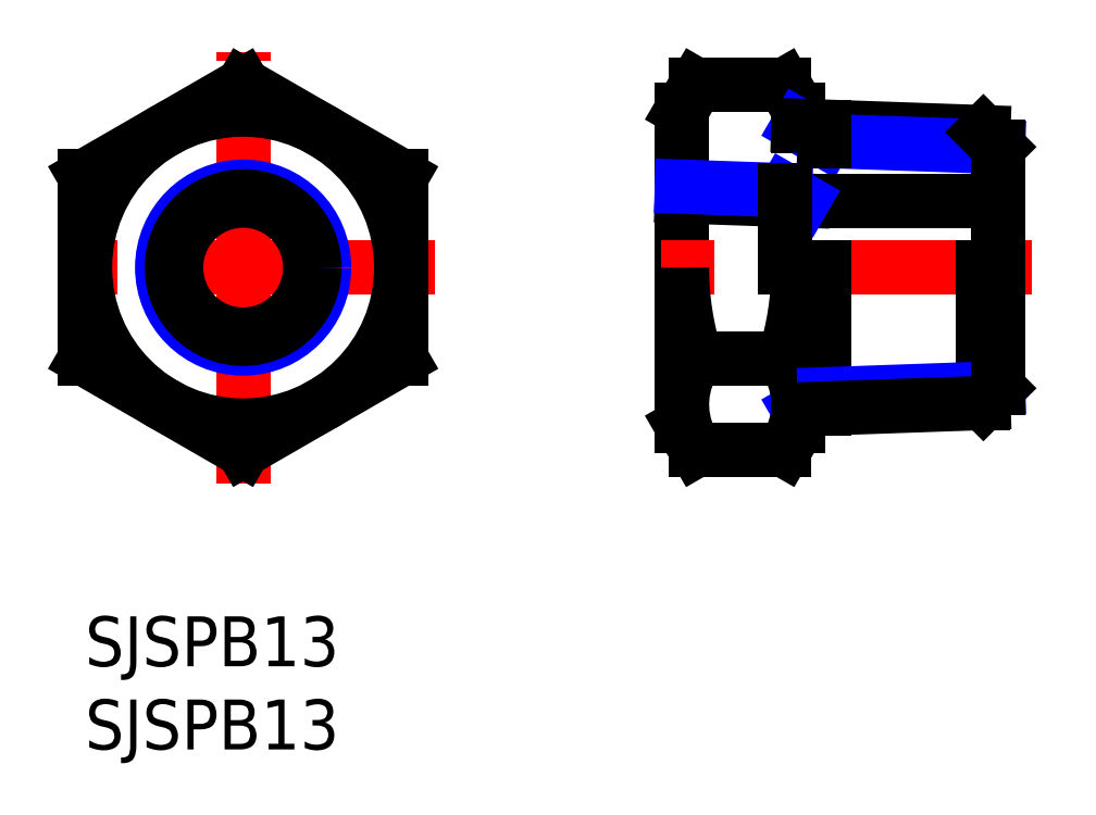
<metadata>
{"format":"dxf","ext":"dxf","renderer":"ezdxf+matplotlib","layout":"modelspace","background":"white","min_lineweight":24,"dpi":150}
</metadata>
<code>
0
SECTION
2
ENTITIES
0
INSERT
8
MSM_CONTINUOUS
2
*U1
10
0
20
0
30
0
0
INSERT
8
MSM_CONTINUOUS
2
*U2
10
0
20
0
30
0
0
LINE
8
MSM_CENTER
10
21
20
20.97
30
0
11
-2
21
20.97
31
0
0
LINE
8
MSM_CENTER
10
9.5
20
8
30
0
11
9.5
21
33.94
31
0
0
CIRCLE
8
MSM_CONTINUOUS
10
9.5
20
20.97
30
0
40
9.5
0
LINE
8
MSM_CONTINUOUS
10
-1.42e-14
20
15.48
30
0
11
9.5
21
10
31
0
0
LINE
8
MSM_CONTINUOUS
10
9.5
20
10
30
0
11
19
21
15.48
31
0
0
LINE
8
MSM_CONTINUOUS
10
19
20
15.48
30
0
11
19
21
26.45
31
0
0
LINE
8
MSM_CONTINUOUS
10
19
20
26.45
30
0
11
9.5
21
31.94
31
0
0
LINE
8
MSM_CONTINUOUS
10
9.5
20
31.94
30
0
11
0
21
26.45
31
0
0
LINE
8
MSM_CONTINUOUS
10
0
20
26.45
30
0
11
-1.42e-14
21
15.48
31
0
0
LINE
8
MSM_CONTINUOUS
10
36.71
20
31.94
30
0
11
42.02
21
31.94
31
0
0
LINE
8
MSM_CONTINUOUS
10
36.71
20
10
30
0
11
42.02
21
10
31
0
0
LINE
8
MSM_CONTINUOUS
10
35.87
20
11.47
30
0
11
35.87
21
30.47
31
0
0
LINE
8
MSM_CENTER
10
56.87
20
20.97
30
0
11
33.87
21
20.97
31
0
0
LINE
8
MSM_CONTINUOUS
10
42.87
20
30.47
30
0
11
42.87
21
29.5
31
0
0
LINE
8
MSM_CONTINUOUS
10
36.71
20
31.94
30
0
11
35.87
21
30.47
31
0
0
LINE
8
MSM_CONTINUOUS
10
42.02
20
31.94
30
0
11
42.87
21
30.47
31
0
0
LINE
8
MSM_CONTINUOUS
10
36.71
20
10
30
0
11
35.87
21
11.47
31
0
0
LINE
8
MSM_CONTINUOUS
10
42.02
20
10
30
0
11
42.87
21
11.47
31
0
0
LINE
8
MSM_CONTINUOUS
10
36.71
20
15.48
30
0
11
42.02
21
15.48
31
0
0
ARC
8
MSM_CONTINUOUS
10
54.02
20
20.97
30
0
40
18.15
50
180
51
197.6
0
ARC
8
MSM_CONTINUOUS
10
40.72
20
12.74
30
0
40
4.856
50
145.6
51
205.6
0
ARC
8
MSM_CONTINUOUS
10
24.71
20
20.97
30
0
40
18.15
50
342.4
51
6.73e-14
0
ARC
8
MSM_CONTINUOUS
10
38.01
20
12.74
30
0
40
4.856
50
334.4
51
34.38
0
LINE
8
MSM_NARROW
10
42.87
20
12.44
30
0
11
44.44
21
13.35
31
0
0
LINE
8
MSM_NARROW
10
42.87
20
29.5
30
0
11
44.44
21
28.59
31
0
0
LINE
8
MSM_CONTINUOUS
10
43.14
20
25
30
0
11
54.87
21
25
31
0
0
CIRCLE
8
MSM_CONTINUOUS
10
9.5
20
20.97
30
0
40
4.029
0
LINE
8
MSM_CONTINUOUS
10
43.14
20
25
30
0
11
35.87
21
25.25
31
0
0
LINE
8
MSM_NARROW
10
42.07
20
25.62
30
0
11
35.87
21
25.83
31
0
0
LINE
8
MSM_NARROW
10
43.14
20
25
30
0
11
42.07
21
25.62
31
0
0
LINE
8
MSM_CONTINUOUS
10
42.07
20
20.97
30
0
11
42.07
21
25.62
31
0
0
CIRCLE
8
MSM_NARROW
10
9.5
20
20.97
30
0
40
4.864
0
CIRCLE
8
MSM_CONTINUOUS
10
9.5
20
20.97
30
0
40
4.283
0
LINE
8
MSM_CONTINUOUS
10
44.44
20
12.5
30
0
11
44.44
21
20.97
31
0
0
LINE
8
MSM_CONTINUOUS
10
42.87
20
20.97
30
0
11
42.87
21
11.47
31
0
0
LINE
8
MSM_CONTINUOUS
10
53.98
20
20.97
30
0
11
53.98
21
12.83
31
0
0
LINE
8
MSM_CONTINUOUS
10
53.98
20
12.83
30
0
11
54.87
21
13.72
31
0
0
LINE
8
MSM_CONTINUOUS
10
53.98
20
29.11
30
0
11
42.87
21
29.5
31
0
0
LINE
8
MSM_NARROW
10
54.87
20
28.22
30
0
11
44.44
21
28.59
31
0
0
LINE
8
MSM_NARROW
10
54.87
20
13.72
30
0
11
44.44
21
13.35
31
0
0
LINE
8
MSM_CONTINUOUS
10
54.87
20
13.72
30
0
11
54.87
21
28.22
31
0
0
LINE
8
MSM_CONTINUOUS
10
53.98
20
29.11
30
0
11
54.87
21
28.22
31
0
0
LINE
8
MSM_CONTINUOUS
10
53.98
20
12.83
30
0
11
42.87
21
12.44
31
0
0
LINE
8
MSM_CONTINUOUS
10
44.44
20
28.59
30
0
11
44.44
21
29.44
31
0
0
VIEWPORT
8
0
10
143.6
20
100.1
30
0
40
558.7
41
222.2
68
     1
69
     1
0
VIEWPORT
8
MSM_CONTINUOUS
10
128.5
20
97.5
30
0
40
205.6
41
156
68
     2
69
     2
0
ENDSEC
0
EOF

</code>
